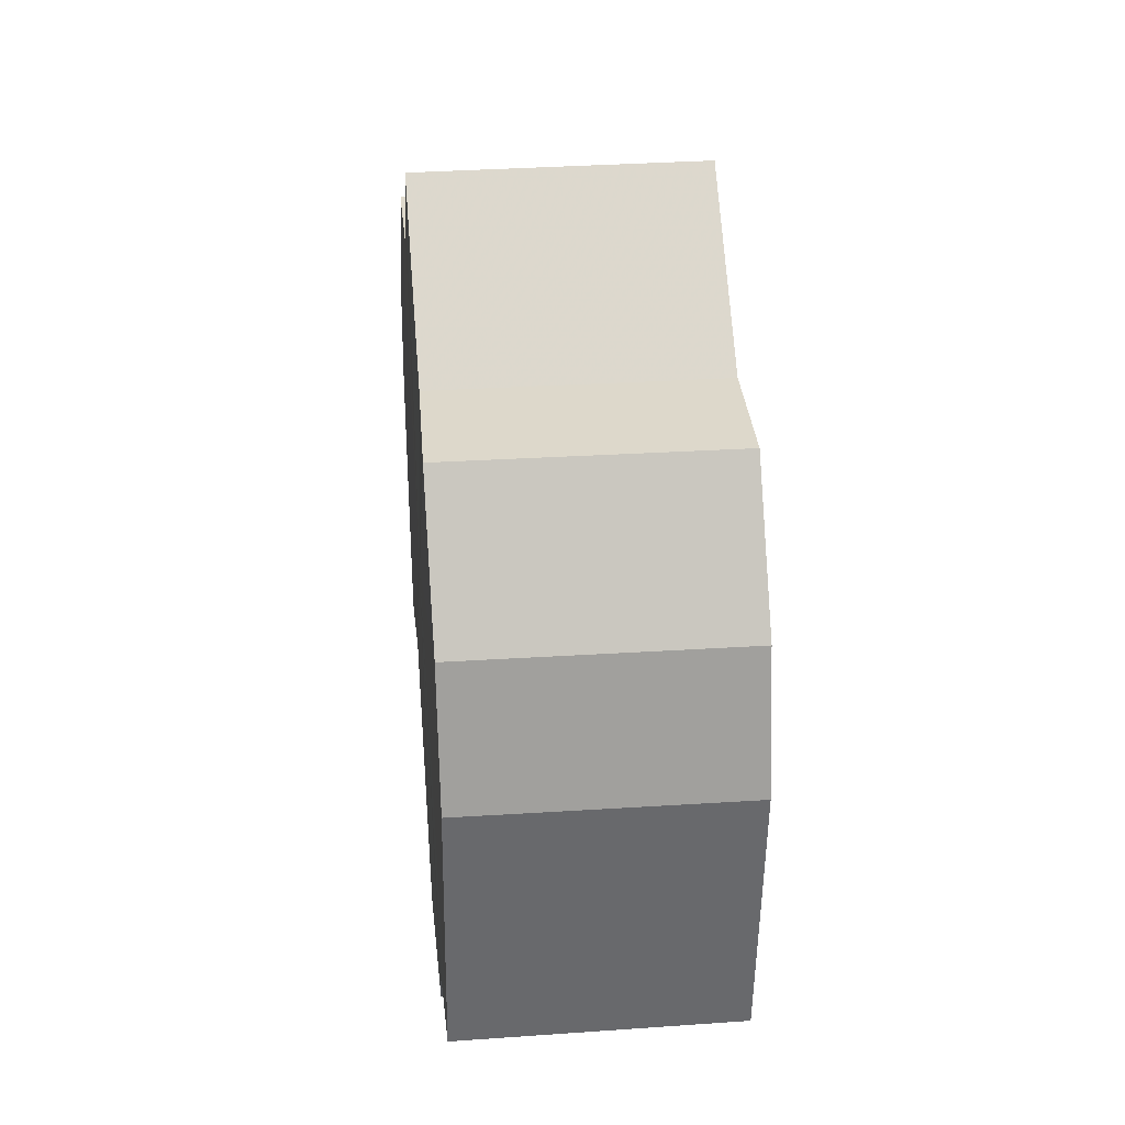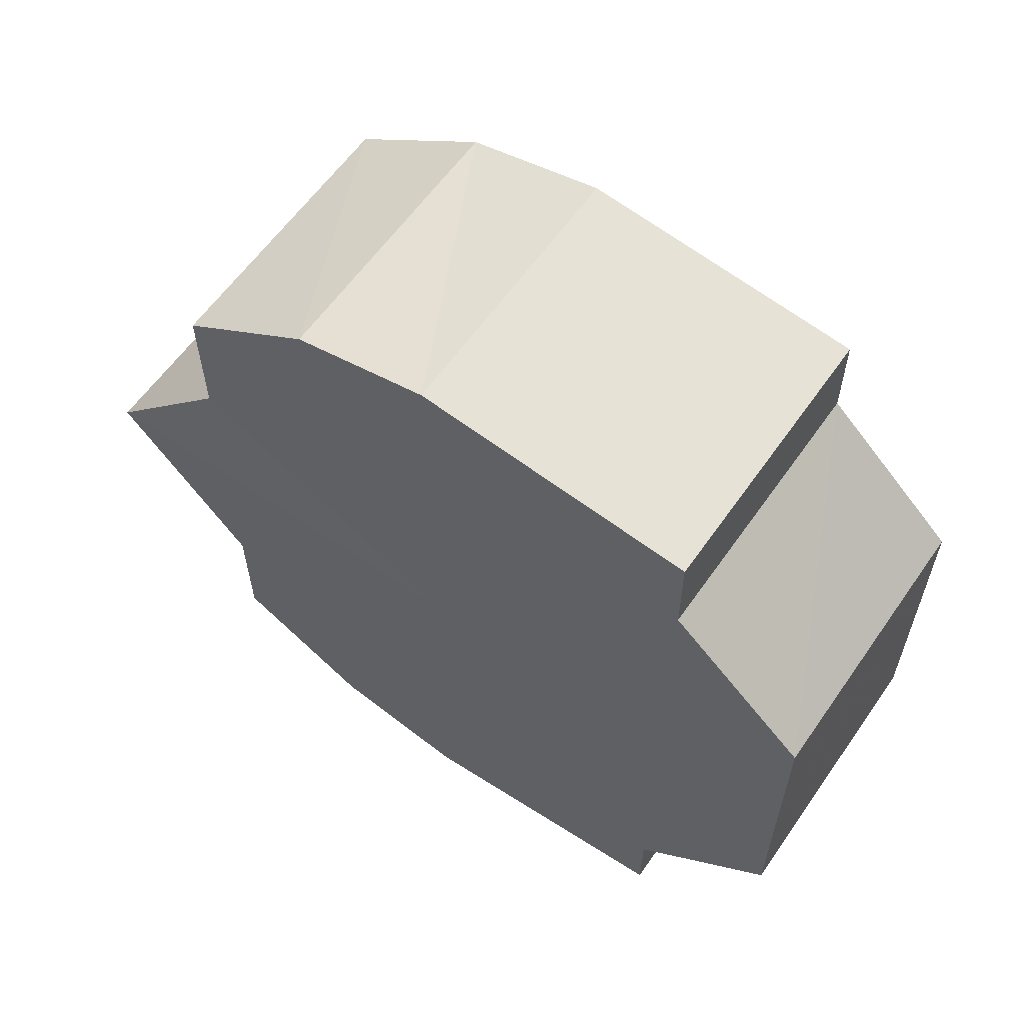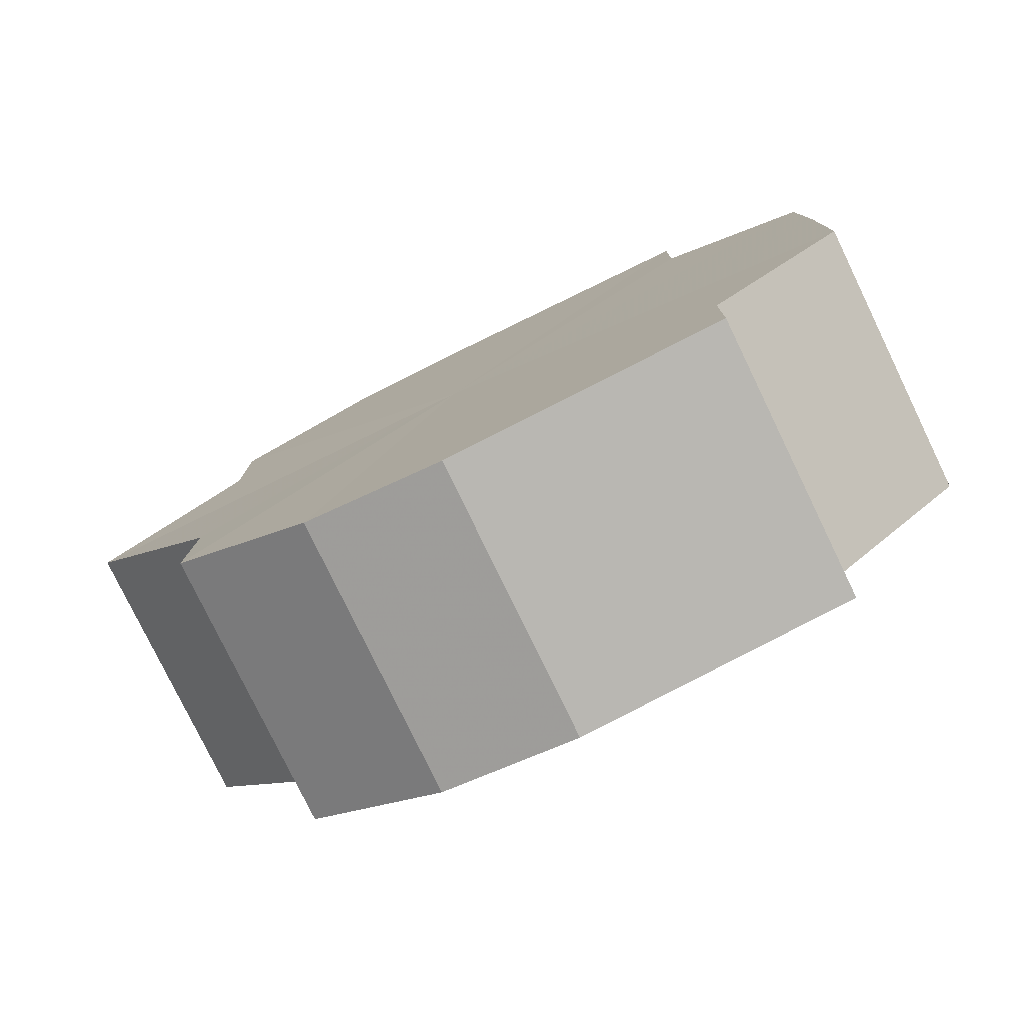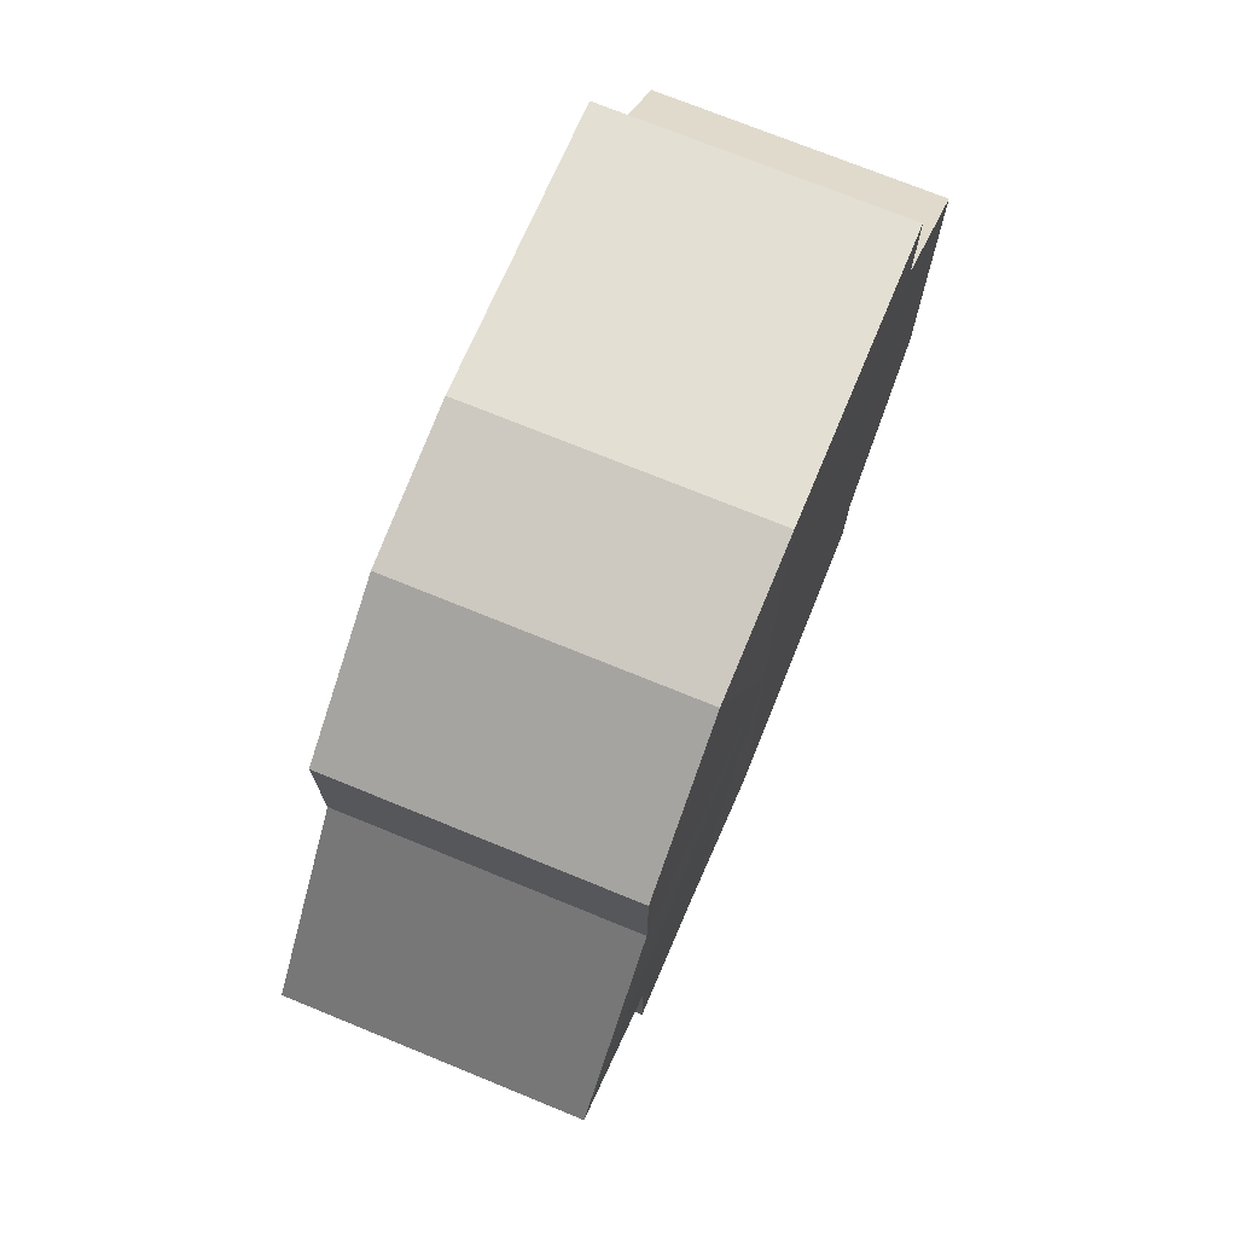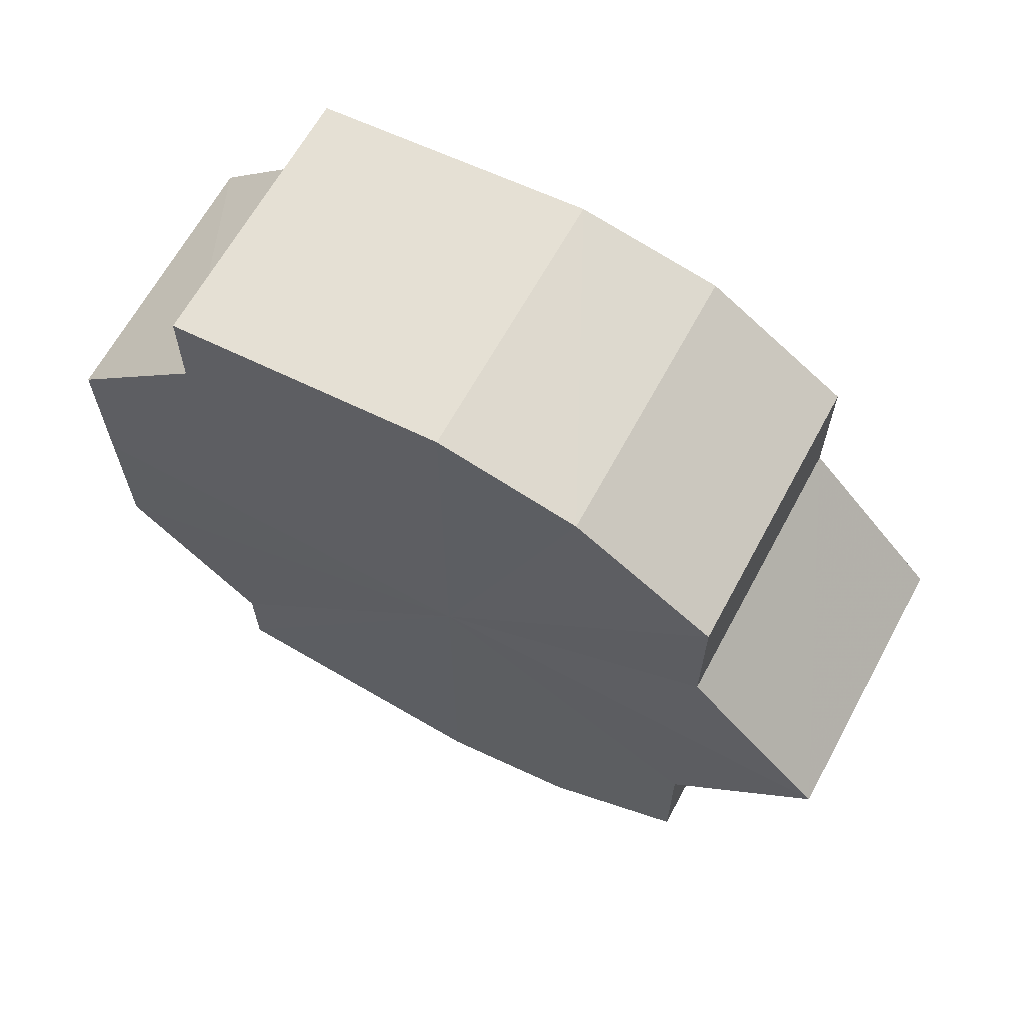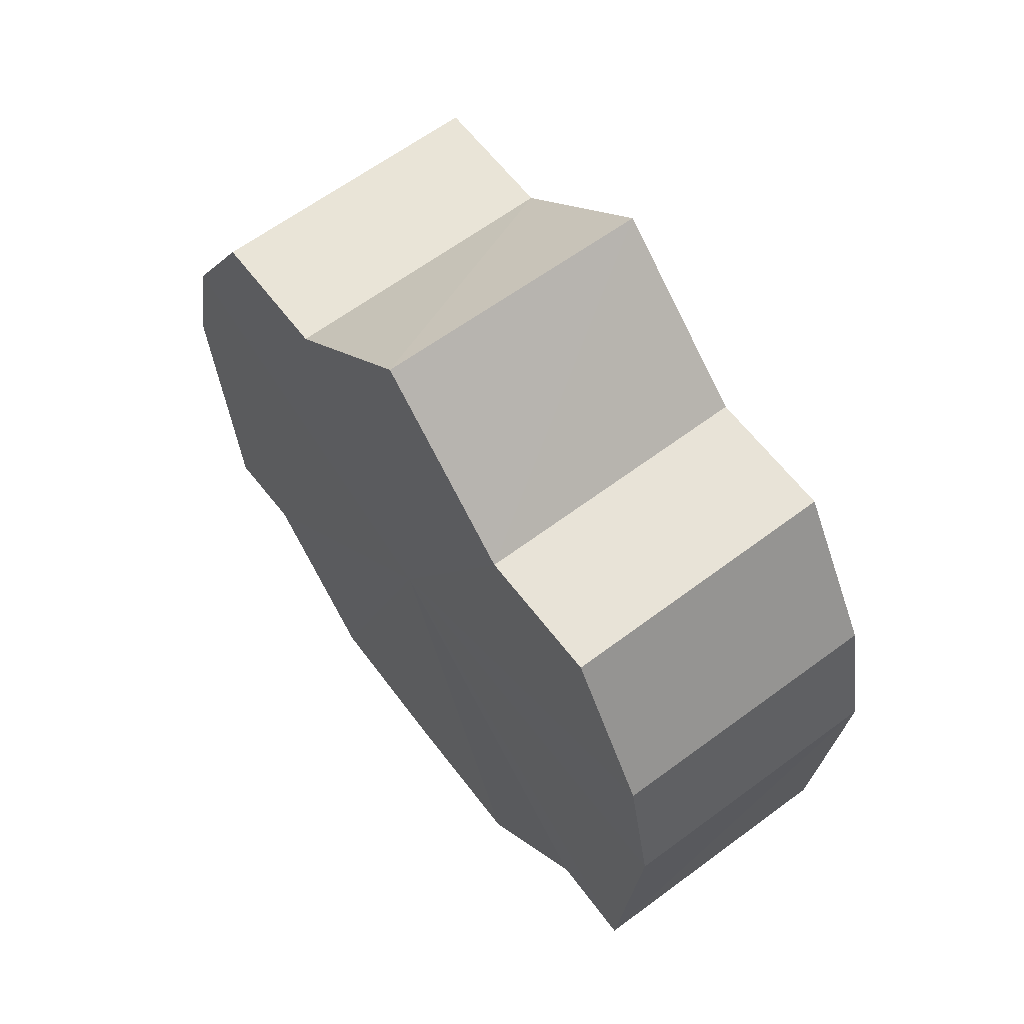
<metadata>
{"format":"obj","ext":"obj","renderer":"f3d","projection":"perspective","resolution":1024,"background":"white","views":[{"elev":31.2,"azim":-5.4,"up":"+Y"},{"elev":60.5,"azim":-55.3,"up":"+Z"},{"elev":-78.8,"azim":-64.0,"up":"+Z"},{"elev":73.3,"azim":-157.8,"up":"+Z"},{"elev":65.1,"azim":118.6,"up":"+Z"},{"elev":61.3,"azim":-36.9,"up":"+Y"}]}
</metadata>
<code>
o 13493
v 2245 1852 10.49
v 2245 1852 10.5
v 2245 1852 10.49
v 2245 1852 10.51
v 2245 1852 10.5
v 2245 1852 10.51
v 2245 1852 10.51
v 2245 1852 10.48
v 2245 1852 10.48
v 2245 1852 10.47
v 2245 1852 10.47
v 2245 1852 10.46
v 2245 1852 10.46
v 2245 1852 10.47
v 2245 1852 10.47
v 2245 1852 10.48
v 2245 1852 10.48
v 2245 1852 10.49
v 2245 1852 10.49
v 2245 1852 10.5
v 2245 1852 10.5
v 2245 1852 10.51
v 2245 1852 10.51
v 2245 1852 10.51
v 2245 1852 10.51
v 2245 1852 10.49
v 2245 1852 10.51
v 2245 1852 10.52
v 2245 1852 10.5
v 2245 1852 10.51
v 2245 1852 10.49
v 2245 1853 10.51
v 2245 1852 10.48
v 2245 1853 10.5
v 2245 1852 10.47
v 2245 1853 10.49
v 2245 1853 10.5
v 2245 1853 10.49
v 2245 1853 10.48
v 2245 1853 10.51
v 2245 1853 10.5
v 2245 1853 10.47
v 2245 1852 10.51
v 2245 1853 10.51
v 2245 1852 10.46
v 2245 1852 10.46
v 2245 1852 10.46
v 2245 1852 10.52
v 2245 1852 10.51
v 2245 1852 10.51
v 2245 1852 10.52
v 2245 1852 10.46
v 2245 1852 10.46
v 2245 1852 10.51
v 2245 1852 10.52
v 2245 1852 10.46
v 2245 1852 10.46
v 2245 1852 10.51
v 2245 1852 10.52
v 2245 1853 10.47
v 2245 1852 10.46
v 2245 1853 10.51
v 2245 1852 10.51
v 2245 1853 10.48
v 2245 1853 10.47
v 2245 1853 10.5
v 2245 1853 10.51
v 2245 1853 10.49
v 2245 1853 10.5
v 2245 1853 10.49
v 2245 1853 10.48
v 2245 1853 10.49
v 2245 1853 10.48
v 2245 1853 10.47
v 2245 1853 10.48
v 2245 1852 10.46
v 2245 1853 10.47
v 2245 1852 10.46
v 2245 1852 10.46
v 2245 1852 10.46
v 2245 1852 10.46
v 2245 1852 10.49
v 2245 1852 10.49
v 2245 1852 10.5
v 2245 1852 10.48
v 2245 1852 10.51
v 2245 1852 10.47
v 2245 1852 10.51
v 2245 1852 10.46
v 2245 1852 10.52
v 2245 1852 10.46
v 2245 1852 10.51
v 2245 1852 10.46
v 2245 1853 10.51
v 2245 1853 10.47
v 2245 1853 10.5
v 2245 1853 10.48
v 2245 1853 10.49
f 1 2 3
f 2 4 5
f 4 6 7
f 8 1 9
f 10 8 11
f 12 10 13
f 13 14 15
f 15 16 17
f 17 18 19
f 19 20 21
f 21 22 23
f 23 24 25
f 26 24 27
f 26 28 24
f 26 27 29
f 26 30 28
f 26 29 31
f 26 32 30
f 26 31 33
f 26 34 32
f 26 33 35
f 26 36 34
f 37 36 38
f 26 39 36
f 40 41 37
f 26 42 39
f 43 44 40
f 26 45 42
f 26 46 45
f 26 47 46
f 26 35 47
f 48 49 43
f 50 51 48
f 52 47 53
f 54 55 50
f 56 57 52
f 55 58 59
f 60 61 56
f 58 62 63
f 64 65 60
f 62 66 67
f 66 68 69
f 70 71 64
f 72 73 70
f 73 74 75
f 74 76 77
f 76 78 79
f 78 80 81
f 82 83 84
f 82 85 83
f 82 84 86
f 82 87 85
f 82 86 88
f 82 89 87
f 82 88 90
f 82 91 89
f 82 90 92
f 82 93 91
f 82 92 94
f 82 95 93
f 82 94 96
f 82 97 95
f 82 96 98
f 82 98 97

</code>
